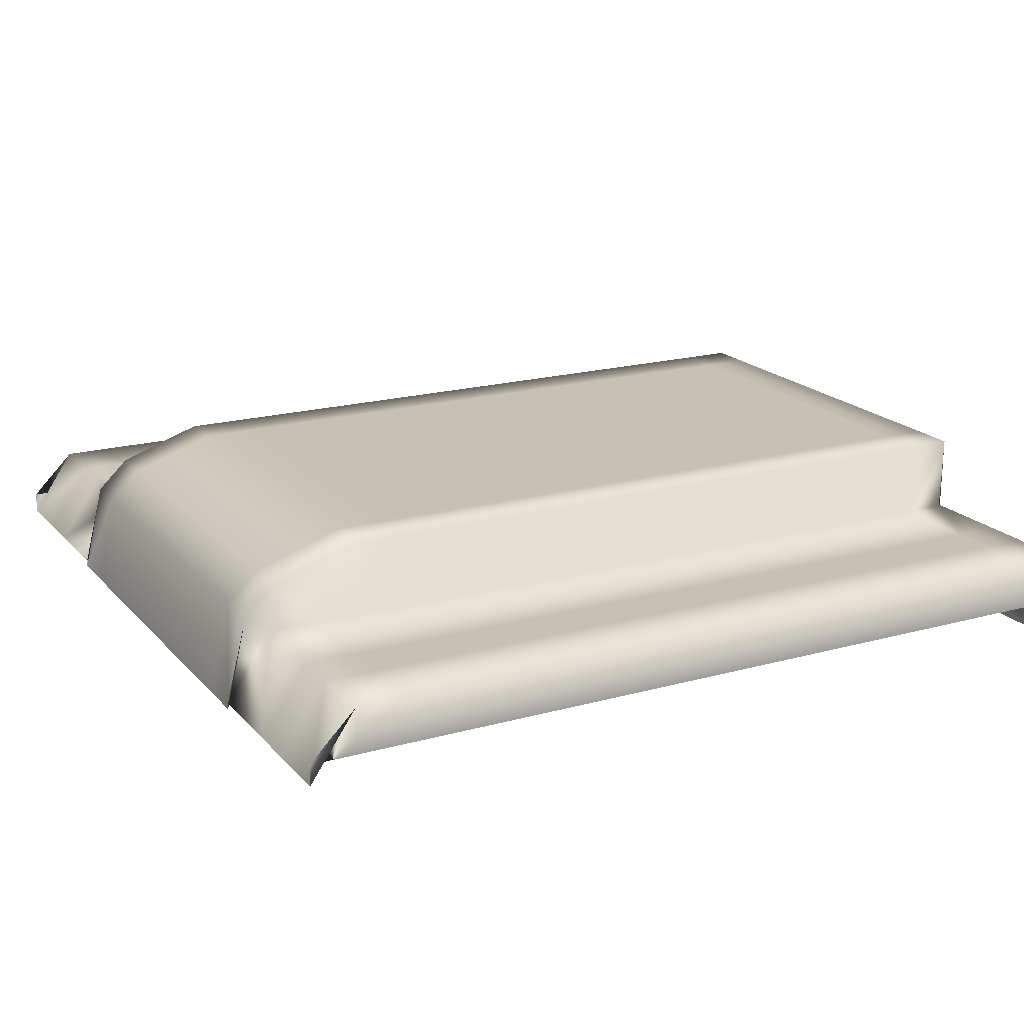
<metadata>
{"format":"obj","ext":"obj","renderer":"f3d","projection":"perspective","resolution":1024,"background":"white","views":[{"elev":18.7,"azim":-118.0,"up":"+Y"}]}
</metadata>
<code>
v  0 -10.13 24.72
v  2.767 -10.13 24.72
v  2.767 -0 24.9
v  0 -0 24.9
v  5.535 -10.13 24.72
v  5.535 -0 24.9
v  8.302 -10.13 24.72
v  8.302 -0 24.9
v  11.07 -10.13 24.72
v  11.07 -0 24.9
v  13.84 -10.13 24.72
v  13.84 -0 24.9
v  13.8 -10.16 24.72
v  13.8 -4.613 24.9
v  19.37 -10.16 24.72
v  19.37 -4.613 24.9
v  22.14 -10.16 24.72
v  22.14 -4.613 24.9
v  26.3 -10.16 24.72
v  26.3 -4.616 24.9
v  26.28 -10.12 24.72
v  26.28 -7.383 24.9
v  2.767 -0 22.13
v  0 -0 22.13
v  5.535 -0 22.13
v  8.302 -0 22.13
v  11.07 -0 22.13
v  13.84 -0 22.13
v  13.8 -4.613 22.13
v  19.37 -4.613 22.13
v  22.14 -4.613 22.13
v  26.3 -4.616 22.13
v  26.28 -7.383 22.13
v  2.767 -0 19.37
v  0 -0 19.37
v  5.535 -0 19.37
v  8.302 -0 19.37
v  11.07 -0 19.37
v  13.84 -0 19.37
v  13.8 -4.613 19.37
v  19.37 -4.613 19.37
v  22.14 -4.613 19.37
v  26.3 -4.616 19.37
v  26.28 -7.383 19.37
v  2.767 -0 16.6
v  0 -0 16.6
v  5.535 -0 16.6
v  8.302 -0 16.6
v  11.07 -0 16.6
v  13.84 -0 16.6
v  13.8 -4.613 16.6
v  19.37 -4.613 16.6
v  22.14 -4.613 16.6
v  26.3 -4.616 16.6
v  26.28 -7.383 16.6
v  2.767 -0 13.83
v  0 -0 13.83
v  5.535 -0 13.83
v  8.302 -0 13.83
v  11.07 -0 13.83
v  13.84 -0 13.83
v  13.8 -4.613 13.83
v  19.37 -4.613 13.83
v  22.14 -4.613 13.83
v  26.3 -4.616 13.83
v  26.28 -7.383 13.83
v  2.767 -0 11.07
v  0 -0 11.07
v  5.535 -0 11.07
v  8.302 -0 11.07
v  11.07 -0 11.07
v  13.84 -0 11.07
v  13.8 -4.613 11.07
v  19.37 -4.613 11.07
v  22.14 -4.613 11.07
v  26.3 -4.616 11.07
v  26.28 -7.383 11.07
v  2.767 -0 8.3
v  0 -0 8.3
v  5.535 -0 8.3
v  8.302 -0 8.3
v  11.07 -0 8.3
v  13.84 -0 8.3
v  13.8 -4.613 8.3
v  19.37 -4.613 8.3
v  22.14 -4.613 8.3
v  26.3 -4.616 8.3
v  26.28 -7.383 8.3
v  2.767 -0 5.534
v  0 -0 5.534
v  5.535 -0 5.534
v  8.302 -0 5.534
v  11.07 -0 5.534
v  13.84 -0 5.534
v  13.8 -4.613 5.534
v  19.37 -4.613 5.534
v  22.14 -4.613 5.534
v  26.3 -4.616 5.534
v  26.28 -7.383 5.534
v  2.767 -0 2.767
v  0 -0 2.767
v  5.535 -0 2.767
v  8.302 -0 2.767
v  11.07 -0 2.767
v  13.84 -0 2.767
v  13.8 -4.613 2.767
v  19.37 -4.613 2.767
v  22.14 -4.613 2.767
v  26.3 -4.616 2.767
v  26.28 -7.383 2.767
v  2.767 -0 0
v  0 -0 0
v  5.535 -0 0
v  8.302 -0 0
v  11.07 -0 0
v  13.84 -0 0
v  13.8 -4.613 0
v  19.37 -4.613 0
v  22.14 -4.613 0
v  26.3 -4.616 0
v  26.28 -7.383 0
v  2.767 -0 -2.767
v  0 -0 -2.767
v  5.535 -0 -2.767
v  8.302 -0 -2.767
v  11.07 -0 -2.767
v  13.84 -0 -2.767
v  13.8 -4.613 -2.767
v  19.37 -4.613 -2.767
v  22.14 -4.613 -2.767
v  26.3 -4.616 -2.767
v  26.28 -7.383 -2.767
v  2.767 -0 -5.534
v  0 -0 -5.534
v  5.535 -0 -5.534
v  8.302 -0 -5.534
v  11.07 -0 -5.534
v  13.84 -0 -5.534
v  13.8 -4.613 -5.534
v  19.37 -4.613 -5.534
v  22.14 -4.613 -5.534
v  26.3 -4.616 -5.534
v  26.28 -7.383 -5.534
v  2.767 -0 -8.3
v  0 -0 -8.3
v  5.535 -0 -8.3
v  8.302 -0 -8.3
v  11.07 -0 -8.3
v  13.84 -0 -8.3
v  13.8 -4.613 -8.3
v  19.37 -4.613 -8.3
v  22.14 -4.613 -8.3
v  26.3 -4.616 -8.3
v  26.28 -7.383 -8.3
v  2.767 -0 -11.07
v  0 -0 -11.07
v  5.535 -0 -11.07
v  8.302 -0 -11.07
v  11.07 -0 -11.07
v  13.84 -0 -11.07
v  13.8 -4.613 -11.07
v  19.37 -4.613 -11.07
v  22.14 -4.613 -11.07
v  26.3 -4.616 -11.07
v  26.28 -7.383 -11.07
v  2.767 -0 -13.83
v  0 -0 -13.83
v  5.535 -0 -13.83
v  8.302 -0 -13.83
v  11.07 -0 -13.83
v  13.84 -0 -13.83
v  13.8 -4.613 -13.83
v  19.37 -4.613 -13.83
v  22.14 -4.613 -13.83
v  26.3 -4.616 -13.83
v  26.28 -7.383 -13.83
v  2.767 -0 -16.6
v  0 -0 -16.6
v  5.535 -0 -16.6
v  8.302 -0 -16.6
v  11.07 -0 -16.6
v  13.84 -0 -16.6
v  13.8 -4.613 -16.6
v  19.37 -4.613 -16.6
v  22.14 -4.613 -16.6
v  26.3 -4.616 -16.6
v  26.28 -7.383 -16.6
v  2.767 -0 -19.37
v  0 -0 -19.37
v  5.535 -0 -19.37
v  8.302 -0 -19.37
v  11.07 -0 -19.37
v  13.84 -0 -19.37
v  13.8 -4.613 -19.37
v  19.37 -4.613 -19.37
v  22.14 -4.613 -19.37
v  26.3 -4.616 -19.37
v  26.28 -7.383 -19.37
v  2.767 -1.748 -24.46
v  0 -1.748 -24.46
v  5.535 -1.748 -24.46
v  8.302 -1.748 -24.46
v  11.07 -1.748 -24.46
v  13.84 -1.748 -24.46
v  13.8 -4.613 -22.13
v  19.37 -4.613 -22.13
v  22.14 -4.613 -22.13
v  26.3 -4.616 -22.13
v  26.28 -7.383 -22.13
v  2.767 -3.571 -26.37
v  0 -3.571 -26.37
v  5.535 -3.571 -26.37
v  8.302 -3.571 -26.37
v  11.07 -3.571 -26.37
v  13.84 -3.571 -26.37
v  13.8 -4.613 -24.9
v  19.37 -4.613 -24.9
v  22.14 -4.613 -24.9
v  26.3 -4.616 -24.9
v  26.28 -7.383 -24.9
v  2.767 -9.025 -27.67
v  0 -9.025 -27.67
v  5.535 -9.025 -27.67
v  8.302 -9.025 -27.67
v  11.07 -9.025 -27.67
v  13.84 -9.025 -27.67
v  13.8 -8.648 -27.67
v  19.37 -8.648 -27.67
v  22.14 -8.648 -27.67
v  26.3 -8.651 -27.67
v  26.28 -7.383 -27.67
v  -2.767 -0 24.9
v  -2.767 -10.13 24.72
v  -5.535 -0 24.9
v  -5.535 -10.13 24.72
v  -8.302 -0 24.9
v  -8.302 -10.13 24.72
v  -11.07 -0 24.9
v  -11.07 -10.13 24.72
v  -13.84 -0 24.9
v  -13.84 -10.13 24.72
v  -13.8 -4.613 24.9
v  -13.8 -10.16 24.72
v  -19.37 -4.613 24.9
v  -19.37 -10.16 24.72
v  -22.14 -4.613 24.9
v  -22.14 -10.16 24.72
v  -26.3 -4.616 24.9
v  -26.3 -10.16 24.72
v  -26.28 -7.383 24.9
v  -26.28 -10.12 24.72
v  -2.767 -0 22.13
v  -5.535 -0 22.13
v  -8.302 -0 22.13
v  -11.07 -0 22.13
v  -13.84 -0 22.13
v  -13.8 -4.613 22.13
v  -19.37 -4.613 22.13
v  -22.14 -4.613 22.13
v  -26.3 -4.616 22.13
v  -26.28 -7.383 22.13
v  -2.767 -0 19.37
v  -5.535 -0 19.37
v  -8.302 -0 19.37
v  -11.07 -0 19.37
v  -13.84 -0 19.37
v  -13.8 -4.613 19.37
v  -19.37 -4.613 19.37
v  -22.14 -4.613 19.37
v  -26.3 -4.616 19.37
v  -26.28 -7.383 19.37
v  -2.767 -0 16.6
v  -5.535 -0 16.6
v  -8.302 -0 16.6
v  -11.07 -0 16.6
v  -13.84 -0 16.6
v  -13.8 -4.613 16.6
v  -19.37 -4.613 16.6
v  -22.14 -4.613 16.6
v  -26.3 -4.616 16.6
v  -26.28 -7.383 16.6
v  -2.767 -0 13.83
v  -5.535 -0 13.83
v  -8.302 -0 13.83
v  -11.07 -0 13.83
v  -13.84 -0 13.83
v  -13.8 -4.613 13.83
v  -19.37 -4.613 13.83
v  -22.14 -4.613 13.83
v  -26.3 -4.616 13.83
v  -26.28 -7.383 13.83
v  -2.767 -0 11.07
v  -5.535 -0 11.07
v  -8.302 -0 11.07
v  -11.07 -0 11.07
v  -13.84 -0 11.07
v  -13.8 -4.613 11.07
v  -19.37 -4.613 11.07
v  -22.14 -4.613 11.07
v  -26.3 -4.616 11.07
v  -26.28 -7.383 11.07
v  -2.767 -0 8.3
v  -5.535 -0 8.3
v  -8.302 -0 8.3
v  -11.07 -0 8.3
v  -13.84 -0 8.3
v  -13.8 -4.613 8.3
v  -19.37 -4.613 8.3
v  -22.14 -4.613 8.3
v  -26.3 -4.616 8.3
v  -26.28 -7.383 8.3
v  -2.767 -0 5.534
v  -5.535 -0 5.534
v  -8.302 -0 5.534
v  -11.07 -0 5.534
v  -13.84 -0 5.534
v  -13.8 -4.613 5.534
v  -19.37 -4.613 5.534
v  -22.14 -4.613 5.534
v  -26.3 -4.616 5.534
v  -26.28 -7.383 5.534
v  -2.767 -0 2.767
v  -5.535 -0 2.767
v  -8.302 -0 2.767
v  -11.07 -0 2.767
v  -13.84 -0 2.767
v  -13.8 -4.613 2.767
v  -19.37 -4.613 2.767
v  -22.14 -4.613 2.767
v  -26.3 -4.616 2.767
v  -26.28 -7.383 2.767
v  -2.767 -0 0
v  -5.535 -0 0
v  -8.302 -0 0
v  -11.07 -0 0
v  -13.84 -0 0
v  -13.8 -4.613 0
v  -19.37 -4.613 0
v  -22.14 -4.613 0
v  -26.3 -4.616 0
v  -26.28 -7.383 0
v  -2.767 -0 -2.767
v  -5.535 -0 -2.767
v  -8.302 -0 -2.767
v  -11.07 -0 -2.767
v  -13.84 -0 -2.767
v  -13.8 -4.613 -2.767
v  -19.37 -4.613 -2.767
v  -22.14 -4.613 -2.767
v  -26.3 -4.616 -2.767
v  -26.28 -7.383 -2.767
v  -2.767 -0 -5.534
v  -5.535 -0 -5.534
v  -8.302 -0 -5.534
v  -11.07 -0 -5.534
v  -13.84 -0 -5.534
v  -13.8 -4.613 -5.534
v  -19.37 -4.613 -5.534
v  -22.14 -4.613 -5.534
v  -26.3 -4.616 -5.534
v  -26.28 -7.383 -5.534
v  -2.767 -0 -8.3
v  -5.535 -0 -8.3
v  -8.302 -0 -8.3
v  -11.07 -0 -8.3
v  -13.84 -0 -8.3
v  -13.8 -4.613 -8.3
v  -19.37 -4.613 -8.3
v  -22.14 -4.613 -8.3
v  -26.3 -4.616 -8.3
v  -26.28 -7.383 -8.3
v  -2.767 -0 -11.07
v  -5.535 -0 -11.07
v  -8.302 -0 -11.07
v  -11.07 -0 -11.07
v  -13.84 -0 -11.07
v  -13.8 -4.613 -11.07
v  -19.37 -4.613 -11.07
v  -22.14 -4.613 -11.07
v  -26.3 -4.616 -11.07
v  -26.28 -7.383 -11.07
v  -2.767 -0 -13.83
v  -5.535 -0 -13.83
v  -8.302 -0 -13.83
v  -11.07 -0 -13.83
v  -13.84 -0 -13.83
v  -13.8 -4.613 -13.83
v  -19.37 -4.613 -13.83
v  -22.14 -4.613 -13.83
v  -26.3 -4.616 -13.83
v  -26.28 -7.383 -13.83
v  -2.767 -0 -16.6
v  -5.535 -0 -16.6
v  -8.302 -0 -16.6
v  -11.07 -0 -16.6
v  -13.84 -0 -16.6
v  -13.8 -4.613 -16.6
v  -19.37 -4.613 -16.6
v  -22.14 -4.613 -16.6
v  -26.3 -4.616 -16.6
v  -26.28 -7.383 -16.6
v  -2.767 -0 -19.37
v  -5.535 -0 -19.37
v  -8.302 -0 -19.37
v  -11.07 -0 -19.37
v  -13.84 -0 -19.37
v  -13.8 -4.613 -19.37
v  -19.37 -4.613 -19.37
v  -22.14 -4.613 -19.37
v  -26.3 -4.616 -19.37
v  -26.28 -7.383 -19.37
v  -2.767 -1.748 -24.46
v  -5.535 -1.748 -24.46
v  -8.302 -1.748 -24.46
v  -11.07 -1.748 -24.46
v  -13.84 -1.748 -24.46
v  -13.8 -4.613 -22.13
v  -19.37 -4.613 -22.13
v  -22.14 -4.613 -22.13
v  -26.3 -4.616 -22.13
v  -26.28 -7.383 -22.13
v  -2.767 -3.571 -26.37
v  -5.535 -3.571 -26.37
v  -8.302 -3.571 -26.37
v  -11.07 -3.571 -26.37
v  -13.84 -3.571 -26.37
v  -13.8 -4.613 -24.9
v  -19.37 -4.613 -24.9
v  -22.14 -4.613 -24.9
v  -26.3 -4.616 -24.9
v  -26.28 -7.383 -24.9
v  -2.767 -9.025 -27.67
v  -5.535 -9.025 -27.67
v  -8.302 -9.025 -27.67
v  -11.07 -9.025 -27.67
v  -13.84 -9.025 -27.67
v  -13.8 -8.648 -27.67
v  -19.37 -8.648 -27.67
v  -22.14 -8.648 -27.67
v  -26.3 -8.651 -27.67
v  -26.28 -7.383 -27.67
g Plane002
f 1 2 3
f 3 4 1
f 2 5 6
f 6 3 2
f 5 7 8
f 8 6 5
f 7 9 10
f 10 8 7
f 9 11 12
f 12 10 9
f 11 13 14
f 14 12 11
f 13 15 16
f 16 14 13
f 15 17 18
f 18 16 15
f 17 19 20
f 20 18 17
f 19 21 22
f 22 20 19
f 4 3 23
f 23 24 4
f 3 6 25
f 25 23 3
f 6 8 26
f 26 25 6
f 8 10 27
f 27 26 8
f 10 12 28
f 28 27 10
f 12 14 29
f 29 28 12
f 14 16 30
f 30 29 14
f 16 18 31
f 31 30 16
f 18 20 32
f 32 31 18
f 20 22 33
f 33 32 20
f 24 23 34
f 34 35 24
f 23 25 36
f 36 34 23
f 25 26 37
f 37 36 25
f 26 27 38
f 38 37 26
f 27 28 39
f 39 38 27
f 28 29 40
f 40 39 28
f 29 30 41
f 41 40 29
f 30 31 42
f 42 41 30
f 31 32 43
f 43 42 31
f 32 33 44
f 44 43 32
f 35 34 45
f 45 46 35
f 34 36 47
f 47 45 34
f 36 37 48
f 48 47 36
f 37 38 49
f 49 48 37
f 38 39 50
f 50 49 38
f 39 40 51
f 51 50 39
f 40 41 52
f 52 51 40
f 41 42 53
f 53 52 41
f 42 43 54
f 54 53 42
f 43 44 55
f 55 54 43
f 46 45 56
f 56 57 46
f 45 47 58
f 58 56 45
f 47 48 59
f 59 58 47
f 48 49 60
f 60 59 48
f 49 50 61
f 61 60 49
f 50 51 62
f 62 61 50
f 51 52 63
f 63 62 51
f 52 53 64
f 64 63 52
f 53 54 65
f 65 64 53
f 54 55 66
f 66 65 54
f 57 56 67
f 67 68 57
f 56 58 69
f 69 67 56
f 58 59 70
f 70 69 58
f 59 60 71
f 71 70 59
f 60 61 72
f 72 71 60
f 61 62 73
f 73 72 61
f 62 63 74
f 74 73 62
f 63 64 75
f 75 74 63
f 64 65 76
f 76 75 64
f 65 66 77
f 77 76 65
f 68 67 78
f 78 79 68
f 67 69 80
f 80 78 67
f 69 70 81
f 81 80 69
f 70 71 82
f 82 81 70
f 71 72 83
f 83 82 71
f 72 73 84
f 84 83 72
f 73 74 85
f 85 84 73
f 74 75 86
f 86 85 74
f 75 76 87
f 87 86 75
f 76 77 88
f 88 87 76
f 79 78 89
f 89 90 79
f 78 80 91
f 91 89 78
f 80 81 92
f 92 91 80
f 81 82 93
f 93 92 81
f 82 83 94
f 94 93 82
f 83 84 95
f 95 94 83
f 84 85 96
f 96 95 84
f 85 86 97
f 97 96 85
f 86 87 98
f 98 97 86
f 87 88 99
f 99 98 87
f 90 89 100
f 100 101 90
f 89 91 102
f 102 100 89
f 91 92 103
f 103 102 91
f 92 93 104
f 104 103 92
f 93 94 105
f 105 104 93
f 94 95 106
f 106 105 94
f 95 96 107
f 107 106 95
f 96 97 108
f 108 107 96
f 97 98 109
f 109 108 97
f 98 99 110
f 110 109 98
f 101 100 111
f 111 112 101
f 100 102 113
f 113 111 100
f 102 103 114
f 114 113 102
f 103 104 115
f 115 114 103
f 104 105 116
f 116 115 104
f 105 106 117
f 117 116 105
f 106 107 118
f 118 117 106
f 107 108 119
f 119 118 107
f 108 109 120
f 120 119 108
f 109 110 121
f 121 120 109
f 112 111 122
f 122 123 112
f 111 113 124
f 124 122 111
f 113 114 125
f 125 124 113
f 114 115 126
f 126 125 114
f 115 116 127
f 127 126 115
f 116 117 128
f 128 127 116
f 117 118 129
f 129 128 117
f 118 119 130
f 130 129 118
f 119 120 131
f 131 130 119
f 120 121 132
f 132 131 120
f 123 122 133
f 133 134 123
f 122 124 135
f 135 133 122
f 124 125 136
f 136 135 124
f 125 126 137
f 137 136 125
f 126 127 138
f 138 137 126
f 127 128 139
f 139 138 127
f 128 129 140
f 140 139 128
f 129 130 141
f 141 140 129
f 130 131 142
f 142 141 130
f 131 132 143
f 143 142 131
f 134 133 144
f 144 145 134
f 133 135 146
f 146 144 133
f 135 136 147
f 147 146 135
f 136 137 148
f 148 147 136
f 137 138 149
f 149 148 137
f 138 139 150
f 150 149 138
f 139 140 151
f 151 150 139
f 140 141 152
f 152 151 140
f 141 142 153
f 153 152 141
f 142 143 154
f 154 153 142
f 145 144 155
f 155 156 145
f 144 146 157
f 157 155 144
f 146 147 158
f 158 157 146
f 147 148 159
f 159 158 147
f 148 149 160
f 160 159 148
f 149 150 161
f 161 160 149
f 150 151 162
f 162 161 150
f 151 152 163
f 163 162 151
f 152 153 164
f 164 163 152
f 153 154 165
f 165 164 153
f 156 155 166
f 166 167 156
f 155 157 168
f 168 166 155
f 157 158 169
f 169 168 157
f 158 159 170
f 170 169 158
f 159 160 171
f 171 170 159
f 160 161 172
f 172 171 160
f 161 162 173
f 173 172 161
f 162 163 174
f 174 173 162
f 163 164 175
f 175 174 163
f 164 165 176
f 176 175 164
f 167 166 177
f 177 178 167
f 166 168 179
f 179 177 166
f 168 169 180
f 180 179 168
f 169 170 181
f 181 180 169
f 170 171 182
f 182 181 170
f 171 172 183
f 183 182 171
f 172 173 184
f 184 183 172
f 173 174 185
f 185 184 173
f 174 175 186
f 186 185 174
f 175 176 187
f 187 186 175
f 178 177 188
f 188 189 178
f 177 179 190
f 190 188 177
f 179 180 191
f 191 190 179
f 180 181 192
f 192 191 180
f 181 182 193
f 193 192 181
f 182 183 194
f 194 193 182
f 183 184 195
f 195 194 183
f 184 185 196
f 196 195 184
f 185 186 197
f 197 196 185
f 186 187 198
f 198 197 186
f 189 188 199
f 199 200 189
f 188 190 201
f 201 199 188
f 190 191 202
f 202 201 190
f 191 192 203
f 203 202 191
f 192 193 204
f 204 203 192
f 193 194 205
f 205 204 193
f 194 195 206
f 206 205 194
f 195 196 207
f 207 206 195
f 196 197 208
f 208 207 196
f 197 198 209
f 209 208 197
f 200 199 210
f 210 211 200
f 199 201 212
f 212 210 199
f 201 202 213
f 213 212 201
f 202 203 214
f 214 213 202
f 203 204 215
f 215 214 203
f 204 205 216
f 216 215 204
f 205 206 217
f 217 216 205
f 206 207 218
f 218 217 206
f 207 208 219
f 219 218 207
f 208 209 220
f 220 219 208
f 211 210 221
f 221 222 211
f 210 212 223
f 223 221 210
f 212 213 224
f 224 223 212
f 213 214 225
f 225 224 213
f 214 215 226
f 226 225 214
f 215 216 227
f 227 226 215
f 216 217 228
f 228 227 216
f 217 218 229
f 229 228 217
f 218 219 230
f 230 229 218
f 219 220 231
f 231 230 219
f 1 4 232
f 232 233 1
f 233 232 234
f 234 235 233
f 235 234 236
f 236 237 235
f 237 236 238
f 238 239 237
f 239 238 240
f 240 241 239
f 241 240 242
f 242 243 241
f 243 242 244
f 244 245 243
f 245 244 246
f 246 247 245
f 247 246 248
f 248 249 247
f 249 248 250
f 250 251 249
f 4 24 252
f 252 232 4
f 232 252 253
f 253 234 232
f 234 253 254
f 254 236 234
f 236 254 255
f 255 238 236
f 238 255 256
f 256 240 238
f 240 256 257
f 257 242 240
f 242 257 258
f 258 244 242
f 244 258 259
f 259 246 244
f 246 259 260
f 260 248 246
f 248 260 261
f 261 250 248
f 24 35 262
f 262 252 24
f 252 262 263
f 263 253 252
f 253 263 264
f 264 254 253
f 254 264 265
f 265 255 254
f 255 265 266
f 266 256 255
f 256 266 267
f 267 257 256
f 257 267 268
f 268 258 257
f 258 268 269
f 269 259 258
f 259 269 270
f 270 260 259
f 260 270 271
f 271 261 260
f 35 46 272
f 272 262 35
f 262 272 273
f 273 263 262
f 263 273 274
f 274 264 263
f 264 274 275
f 275 265 264
f 265 275 276
f 276 266 265
f 266 276 277
f 277 267 266
f 267 277 278
f 278 268 267
f 268 278 279
f 279 269 268
f 269 279 280
f 280 270 269
f 270 280 281
f 281 271 270
f 46 57 282
f 282 272 46
f 272 282 283
f 283 273 272
f 273 283 284
f 284 274 273
f 274 284 285
f 285 275 274
f 275 285 286
f 286 276 275
f 276 286 287
f 287 277 276
f 277 287 288
f 288 278 277
f 278 288 289
f 289 279 278
f 279 289 290
f 290 280 279
f 280 290 291
f 291 281 280
f 57 68 292
f 292 282 57
f 282 292 293
f 293 283 282
f 283 293 294
f 294 284 283
f 284 294 295
f 295 285 284
f 285 295 296
f 296 286 285
f 286 296 297
f 297 287 286
f 287 297 298
f 298 288 287
f 288 298 299
f 299 289 288
f 289 299 300
f 300 290 289
f 290 300 301
f 301 291 290
f 68 79 302
f 302 292 68
f 292 302 303
f 303 293 292
f 293 303 304
f 304 294 293
f 294 304 305
f 305 295 294
f 295 305 306
f 306 296 295
f 296 306 307
f 307 297 296
f 297 307 308
f 308 298 297
f 298 308 309
f 309 299 298
f 299 309 310
f 310 300 299
f 300 310 311
f 311 301 300
f 79 90 312
f 312 302 79
f 302 312 313
f 313 303 302
f 303 313 314
f 314 304 303
f 304 314 315
f 315 305 304
f 305 315 316
f 316 306 305
f 306 316 317
f 317 307 306
f 307 317 318
f 318 308 307
f 308 318 319
f 319 309 308
f 309 319 320
f 320 310 309
f 310 320 321
f 321 311 310
f 90 101 322
f 322 312 90
f 312 322 323
f 323 313 312
f 313 323 324
f 324 314 313
f 314 324 325
f 325 315 314
f 315 325 326
f 326 316 315
f 316 326 327
f 327 317 316
f 317 327 328
f 328 318 317
f 318 328 329
f 329 319 318
f 319 329 330
f 330 320 319
f 320 330 331
f 331 321 320
f 101 112 332
f 332 322 101
f 322 332 333
f 333 323 322
f 323 333 334
f 334 324 323
f 324 334 335
f 335 325 324
f 325 335 336
f 336 326 325
f 326 336 337
f 337 327 326
f 327 337 338
f 338 328 327
f 328 338 339
f 339 329 328
f 329 339 340
f 340 330 329
f 330 340 341
f 341 331 330
f 112 123 342
f 342 332 112
f 332 342 343
f 343 333 332
f 333 343 344
f 344 334 333
f 334 344 345
f 345 335 334
f 335 345 346
f 346 336 335
f 336 346 347
f 347 337 336
f 337 347 348
f 348 338 337
f 338 348 349
f 349 339 338
f 339 349 350
f 350 340 339
f 340 350 351
f 351 341 340
f 123 134 352
f 352 342 123
f 342 352 353
f 353 343 342
f 343 353 354
f 354 344 343
f 344 354 355
f 355 345 344
f 345 355 356
f 356 346 345
f 346 356 357
f 357 347 346
f 347 357 358
f 358 348 347
f 348 358 359
f 359 349 348
f 349 359 360
f 360 350 349
f 350 360 361
f 361 351 350
f 134 145 362
f 362 352 134
f 352 362 363
f 363 353 352
f 353 363 364
f 364 354 353
f 354 364 365
f 365 355 354
f 355 365 366
f 366 356 355
f 356 366 367
f 367 357 356
f 357 367 368
f 368 358 357
f 358 368 369
f 369 359 358
f 359 369 370
f 370 360 359
f 360 370 371
f 371 361 360
f 145 156 372
f 372 362 145
f 362 372 373
f 373 363 362
f 363 373 374
f 374 364 363
f 364 374 375
f 375 365 364
f 365 375 376
f 376 366 365
f 366 376 377
f 377 367 366
f 367 377 378
f 378 368 367
f 368 378 379
f 379 369 368
f 369 379 380
f 380 370 369
f 370 380 381
f 381 371 370
f 156 167 382
f 382 372 156
f 372 382 383
f 383 373 372
f 373 383 384
f 384 374 373
f 374 384 385
f 385 375 374
f 375 385 386
f 386 376 375
f 376 386 387
f 387 377 376
f 377 387 388
f 388 378 377
f 378 388 389
f 389 379 378
f 379 389 390
f 390 380 379
f 380 390 391
f 391 381 380
f 167 178 392
f 392 382 167
f 382 392 393
f 393 383 382
f 383 393 394
f 394 384 383
f 384 394 395
f 395 385 384
f 385 395 396
f 396 386 385
f 386 396 397
f 397 387 386
f 387 397 398
f 398 388 387
f 388 398 399
f 399 389 388
f 389 399 400
f 400 390 389
f 390 400 401
f 401 391 390
f 178 189 402
f 402 392 178
f 392 402 403
f 403 393 392
f 393 403 404
f 404 394 393
f 394 404 405
f 405 395 394
f 395 405 406
f 406 396 395
f 396 406 407
f 407 397 396
f 397 407 408
f 408 398 397
f 398 408 409
f 409 399 398
f 399 409 410
f 410 400 399
f 400 410 411
f 411 401 400
f 189 200 412
f 412 402 189
f 402 412 413
f 413 403 402
f 403 413 414
f 414 404 403
f 404 414 415
f 415 405 404
f 405 415 416
f 416 406 405
f 406 416 417
f 417 407 406
f 407 417 418
f 418 408 407
f 408 418 419
f 419 409 408
f 409 419 420
f 420 410 409
f 410 420 421
f 421 411 410
f 200 211 422
f 422 412 200
f 412 422 423
f 423 413 412
f 413 423 424
f 424 414 413
f 414 424 425
f 425 415 414
f 415 425 426
f 426 416 415
f 416 426 427
f 427 417 416
f 417 427 428
f 428 418 417
f 418 428 429
f 429 419 418
f 419 429 430
f 430 420 419
f 420 430 431
f 431 421 420
f 211 222 432
f 432 422 211
f 422 432 433
f 433 423 422
f 423 433 434
f 434 424 423
f 424 434 435
f 435 425 424
f 425 435 436
f 436 426 425
f 426 436 437
f 437 427 426
f 427 437 438
f 438 428 427
f 428 438 439
f 439 429 428
f 429 439 440
f 440 430 429
f 430 440 441
f 441 431 430

</code>
